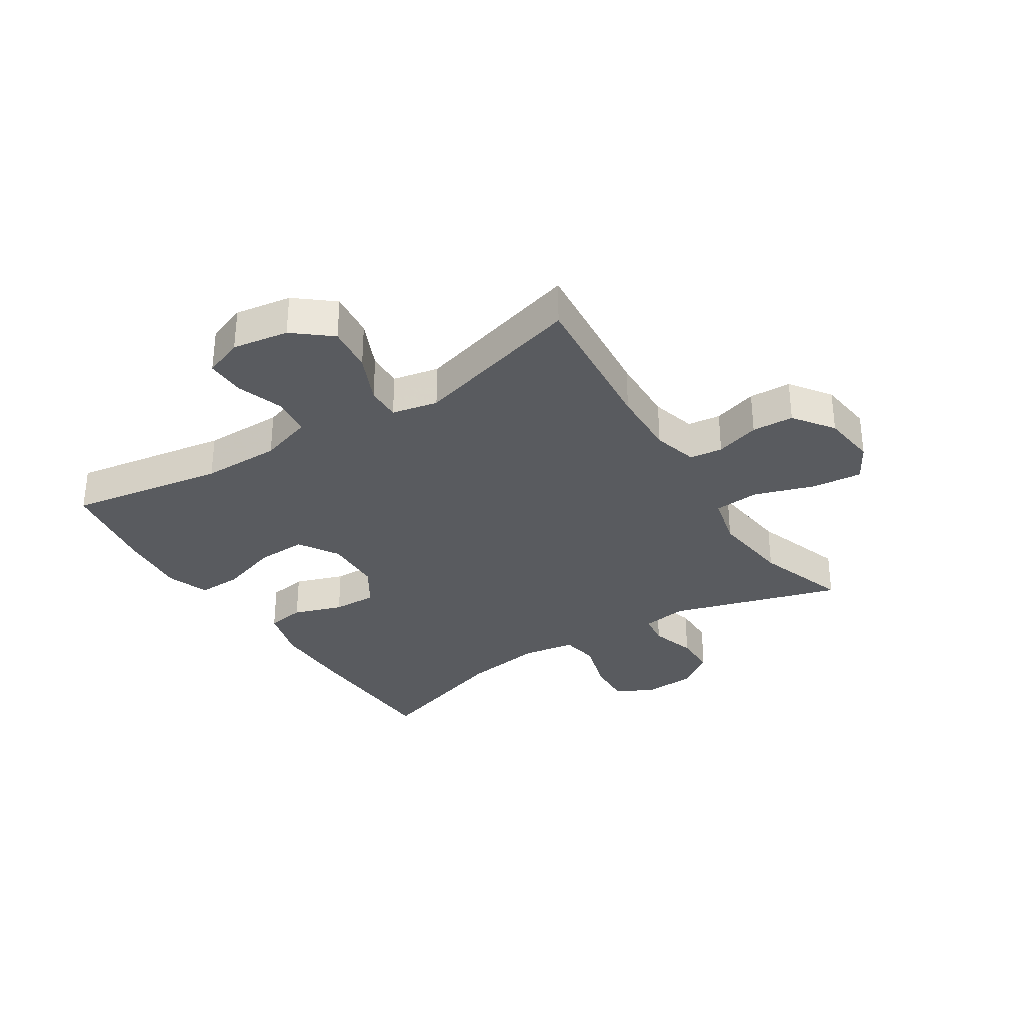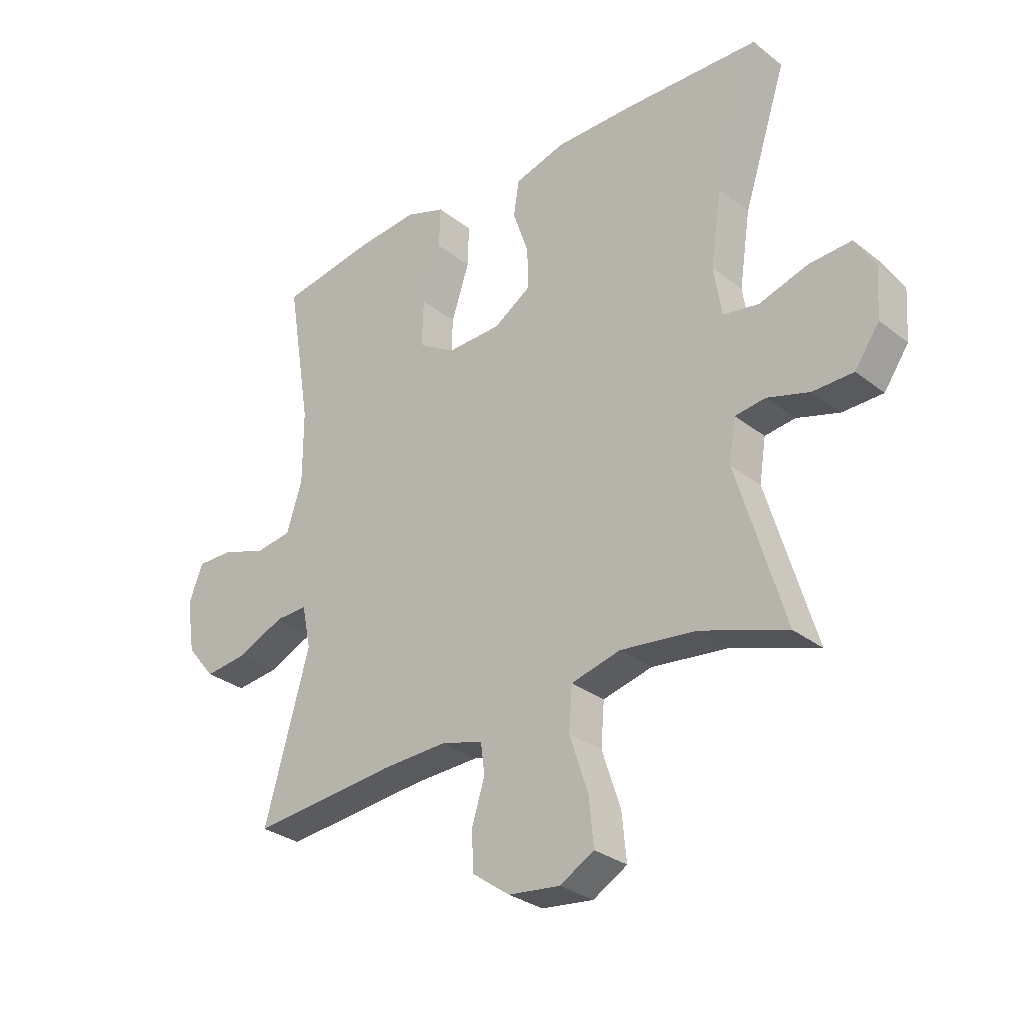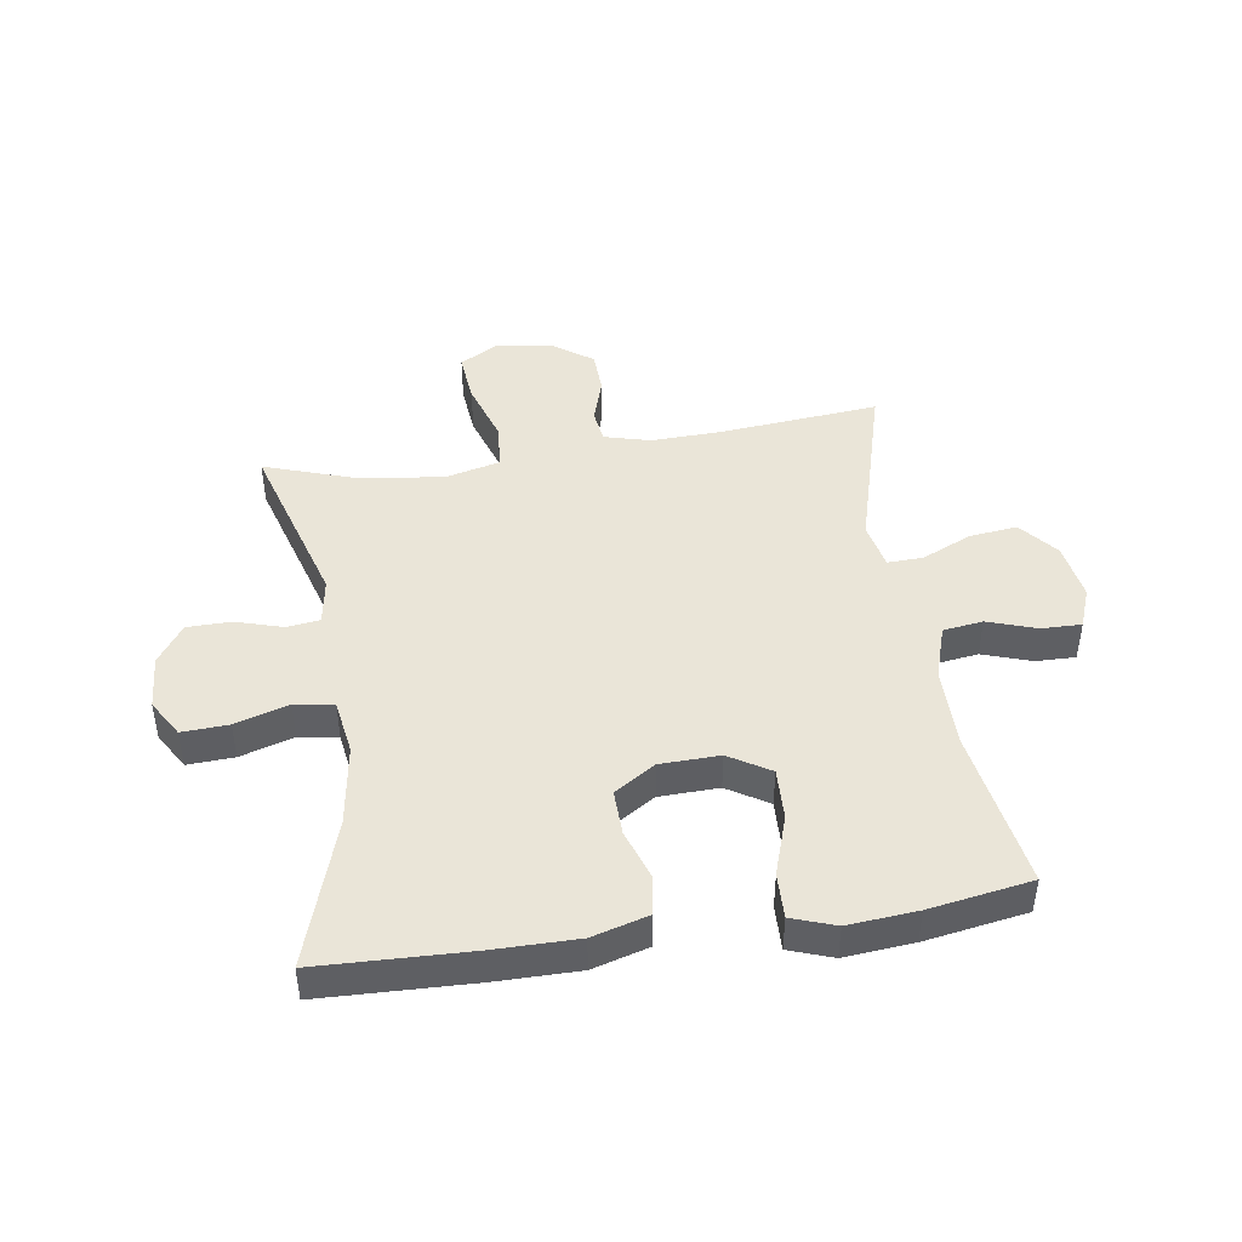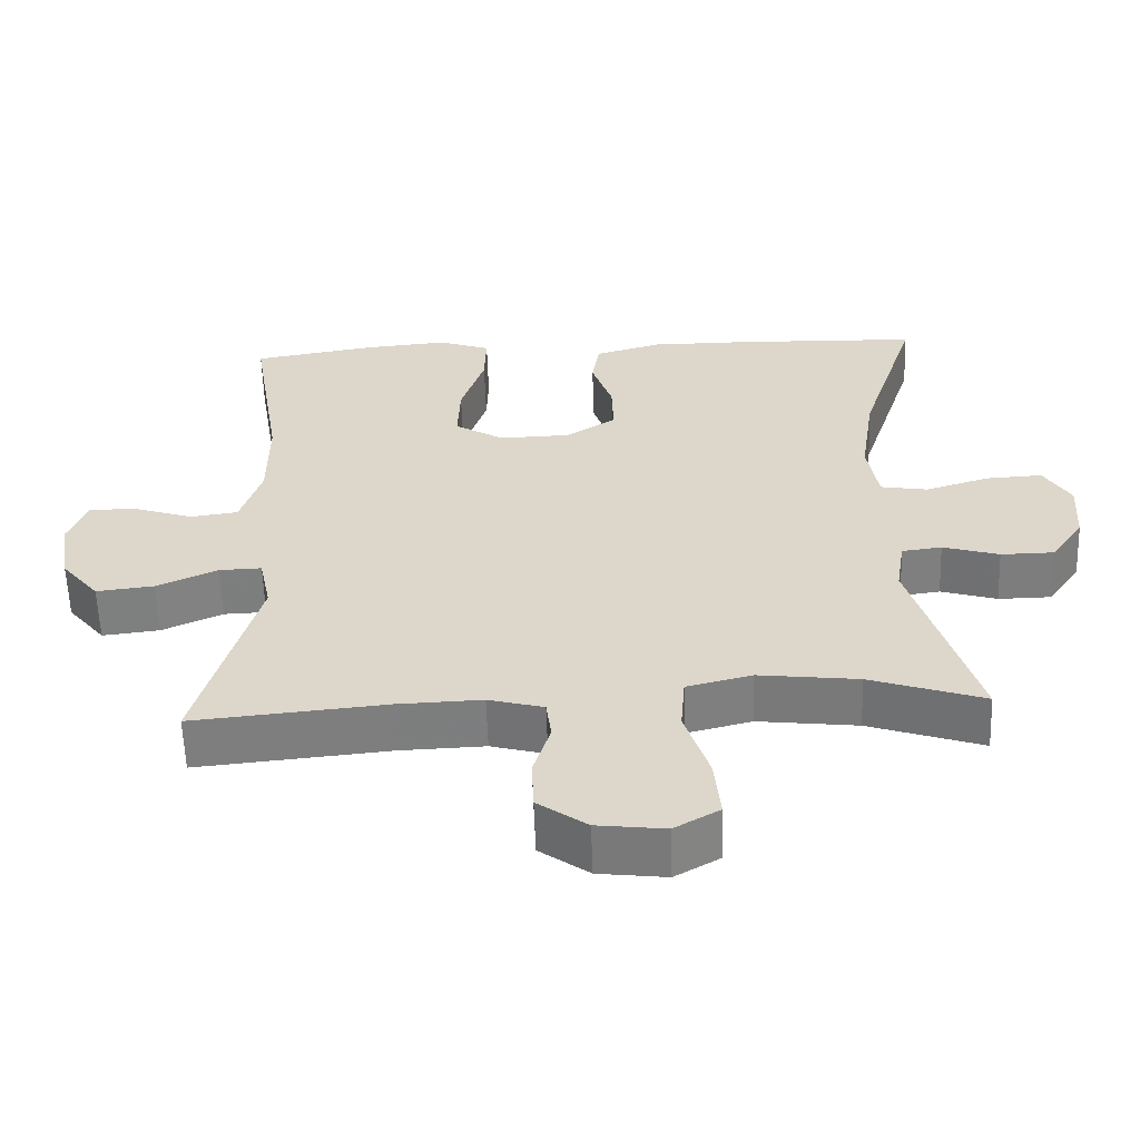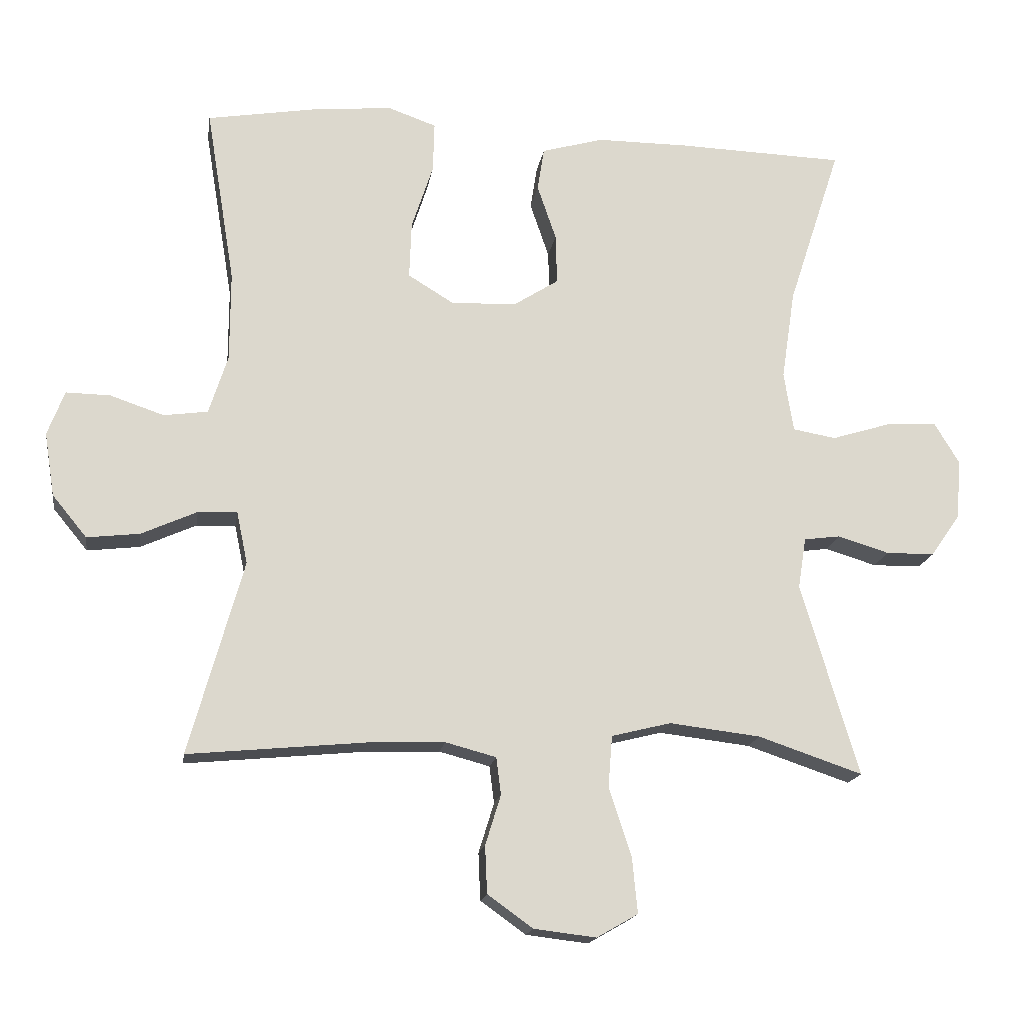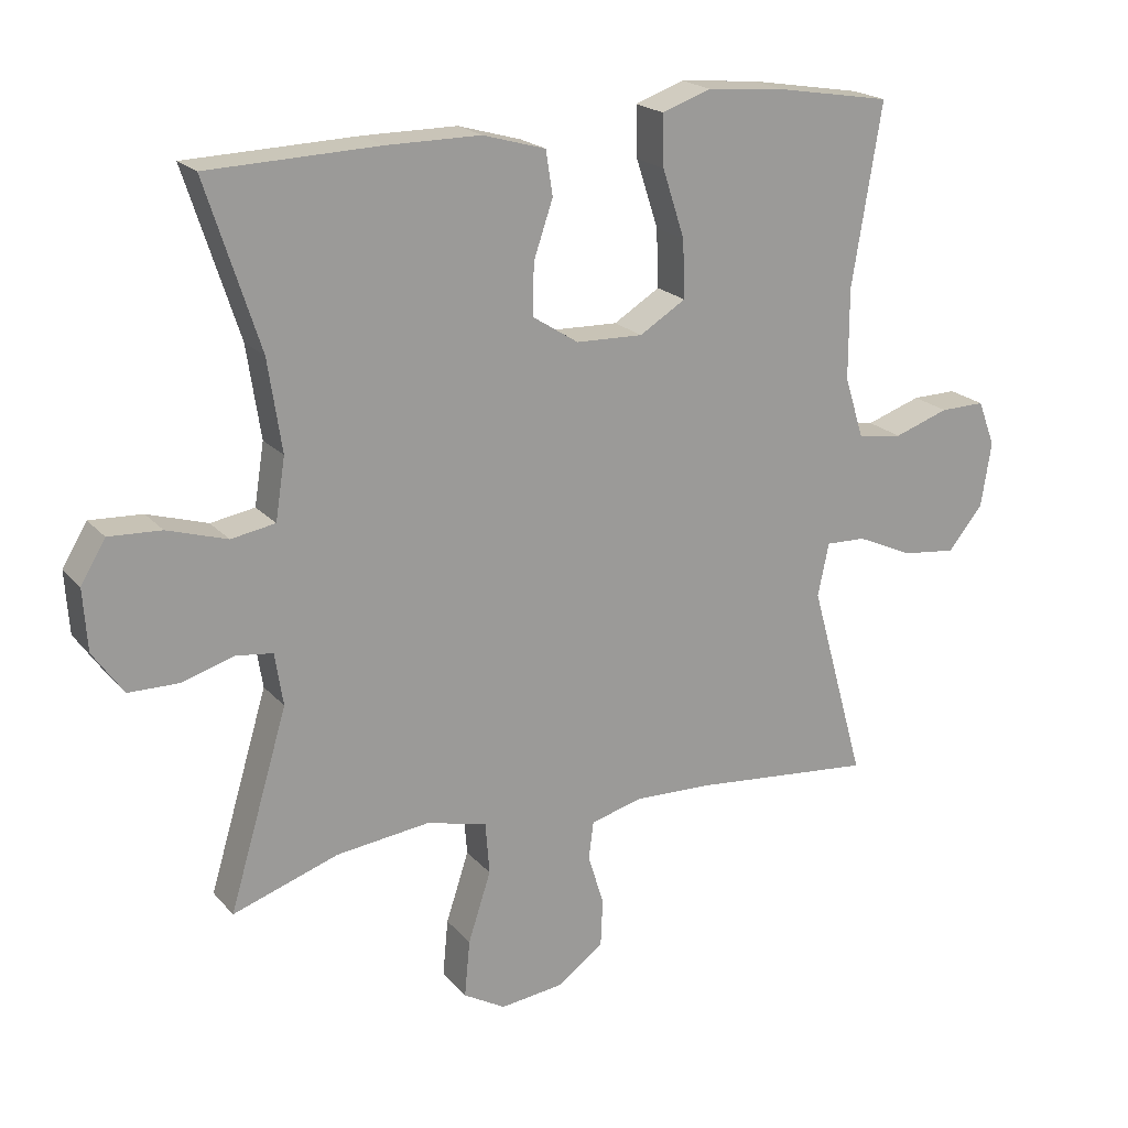
<metadata>
{"format":"obj","ext":"obj","renderer":"f3d","projection":"perspective","resolution":1024,"background":"white","views":[{"elev":-32.3,"azim":122.7,"up":"+Y"},{"elev":-30.2,"azim":-138.3,"up":"+Z"},{"elev":45.0,"azim":-8.5,"up":"+Y"},{"elev":-59.0,"azim":-178.1,"up":"+Z"},{"elev":-17.0,"azim":171.3,"up":"+Z"},{"elev":20.2,"azim":-28.5,"up":"+Z"}]}
</metadata>
<code>
v 0.5 0.07 -0.5
v 0.239 0.07 -0.475
v 0.124 0.07 -0.471
v 0.049 0.07 -0.491
v 0.042 0.07 -0.546
v 0.065 0.07 -0.62
v 0.062 0.07 -0.69
v -0.005 0.07 -0.738
v -0.097 0.07 -0.749
v -0.158 0.07 -0.714
v -0.15 0.07 -0.631
v -0.117 0.07 -0.53
v -0.123 0.07 -0.454
v -0.211 0.07 -0.432
v -0.346 0.07 -0.448
v -0.5 0.07 -0.5
v -0.415 0.07 -0.215
v -0.427 0.07 -0.139
v -0.481 0.07 -0.132
v -0.557 0.07 -0.155
v -0.629 0.07 -0.154
v -0.673 0.07 -0.091
v -0.679 0.07 -0.002
v -0.643 0.07 0.058
v -0.567 0.07 0.054
v -0.48 0.07 0.027
v -0.416 0.07 0.038
v -0.402 0.07 0.127
v -0.422 0.07 0.26
v -0.5 0.07 0.5
v -0.252 0.07 0.508
v -0.116 0.07 0.508
v -0.025 0.07 0.482
v -0.015 0.07 0.418
v -0.043 0.07 0.336
v -0.045 0.07 0.262
v 0.022 0.07 0.219
v 0.119 0.07 0.216
v 0.186 0.07 0.257
v 0.183 0.07 0.341
v 0.151 0.07 0.439
v 0.149 0.07 0.513
v 0.22 0.07 0.538
v 0.333 0.07 0.528
v 0.5 0.07 0.5
v 0.457 0.07 0.239
v 0.457 0.07 0.107
v 0.485 0.07 0.019
v 0.55 0.07 0.01
v 0.63 0.07 0.037
v 0.695 0.07 0.038
v 0.72 0.07 -0.028
v 0.705 0.07 -0.122
v 0.654 0.07 -0.184
v 0.576 0.07 -0.175
v 0.494 0.07 -0.138
v 0.436 0.07 -0.136
v 0.42 0.07 -0.213
v 0.5 0 -0.5
v 0.239 0 -0.475
v 0.124 0 -0.471
v 0.049 0 -0.491
v 0.042 0 -0.546
v 0.065 0 -0.62
v 0.062 0 -0.69
v -0.005 0 -0.738
v -0.097 0 -0.749
v -0.158 0 -0.714
v -0.15 0 -0.631
v -0.117 0 -0.53
v -0.123 0 -0.454
v -0.211 0 -0.432
v -0.346 0 -0.448
v -0.5 0 -0.5
v -0.415 0 -0.215
v -0.427 0 -0.139
v -0.481 0 -0.132
v -0.557 0 -0.155
v -0.629 0 -0.154
v -0.673 0 -0.091
v -0.679 0 -0.002
v -0.643 0 0.058
v -0.567 0 0.054
v -0.48 0 0.027
v -0.416 0 0.038
v -0.402 0 0.127
v -0.422 0 0.26
v -0.5 0 0.5
v -0.252 0 0.508
v -0.116 0 0.508
v -0.025 0 0.482
v -0.015 0 0.418
v -0.043 0 0.336
v -0.045 0 0.262
v 0.022 0 0.219
v 0.119 0 0.216
v 0.186 0 0.257
v 0.183 0 0.341
v 0.151 0 0.439
v 0.149 0 0.513
v 0.22 0 0.538
v 0.333 0 0.528
v 0.5 0 0.5
v 0.457 0 0.239
v 0.457 0 0.107
v 0.485 0 0.019
v 0.55 0 0.01
v 0.63 0 0.037
v 0.695 0 0.038
v 0.72 0 -0.028
v 0.705 0 -0.122
v 0.654 0 -0.184
v 0.576 0 -0.175
v 0.494 0 -0.138
v 0.436 0 -0.136
v 0.42 0 -0.213
f 53 54 55 56
f 53 56 57
f 52 53 57
f 49 50 51 52
f 48 49 52 57
f 47 48 57
f 46 47 57 58
f 44 45 46
f 43 44 46 58
f 40 41 42 43
f 39 40 43 58
f 32 33 34 35
f 32 35 36
f 29 30 31 32
f 28 29 32 36
f 27 28 36 37
f 23 24 25 26
f 21 22 23 26
f 19 20 21 26
f 18 19 26 27
f 17 18 27 37
f 15 16 17 37
f 9 10 11 12
f 9 12 13
f 8 9 13
f 5 6 7 8
f 4 5 8 13
f 3 4 13 14
f 39 58 1 2
f 38 39 2 3
f 14 15 37 38
f 3 14 38
f 114 113 112 111
f 115 114 111
f 115 111 110
f 110 109 108 107
f 115 110 107 106
f 115 106 105
f 116 115 105 104
f 104 103 102
f 116 104 102 101
f 101 100 99 98
f 116 101 98 97
f 93 92 91 90
f 94 93 90
f 90 89 88 87
f 94 90 87 86
f 95 94 86 85
f 84 83 82 81
f 84 81 80 79
f 84 79 78 77
f 85 84 77 76
f 95 85 76 75
f 95 75 74 73
f 70 69 68 67
f 71 70 67
f 71 67 66
f 66 65 64 63
f 71 66 63 62
f 72 71 62 61
f 60 59 116 97
f 61 60 97 96
f 96 95 73 72
f 96 72 61
f 1 59 60 2
f 2 60 61 3
f 3 61 62 4
f 4 62 63 5
f 5 63 64 6
f 6 64 65 7
f 7 65 66 8
f 8 66 67 9
f 9 67 68 10
f 10 68 69 11
f 11 69 70 12
f 12 70 71 13
f 13 71 72 14
f 14 72 73 15
f 15 73 74 16
f 16 74 75 17
f 17 75 76 18
f 18 76 77 19
f 19 77 78 20
f 20 78 79 21
f 21 79 80 22
f 22 80 81 23
f 23 81 82 24
f 24 82 83 25
f 25 83 84 26
f 26 84 85 27
f 27 85 86 28
f 28 86 87 29
f 29 87 88 30
f 30 88 89 31
f 31 89 90 32
f 32 90 91 33
f 33 91 92 34
f 34 92 93 35
f 35 93 94 36
f 36 94 95 37
f 37 95 96 38
f 38 96 97 39
f 39 97 98 40
f 40 98 99 41
f 41 99 100 42
f 42 100 101 43
f 43 101 102 44
f 44 102 103 45
f 45 103 104 46
f 46 104 105 47
f 47 105 106 48
f 48 106 107 49
f 49 107 108 50
f 50 108 109 51
f 51 109 110 52
f 52 110 111 53
f 53 111 112 54
f 54 112 113 55
f 55 113 114 56
f 56 114 115 57
f 57 115 116 58
f 58 116 59 1

</code>
